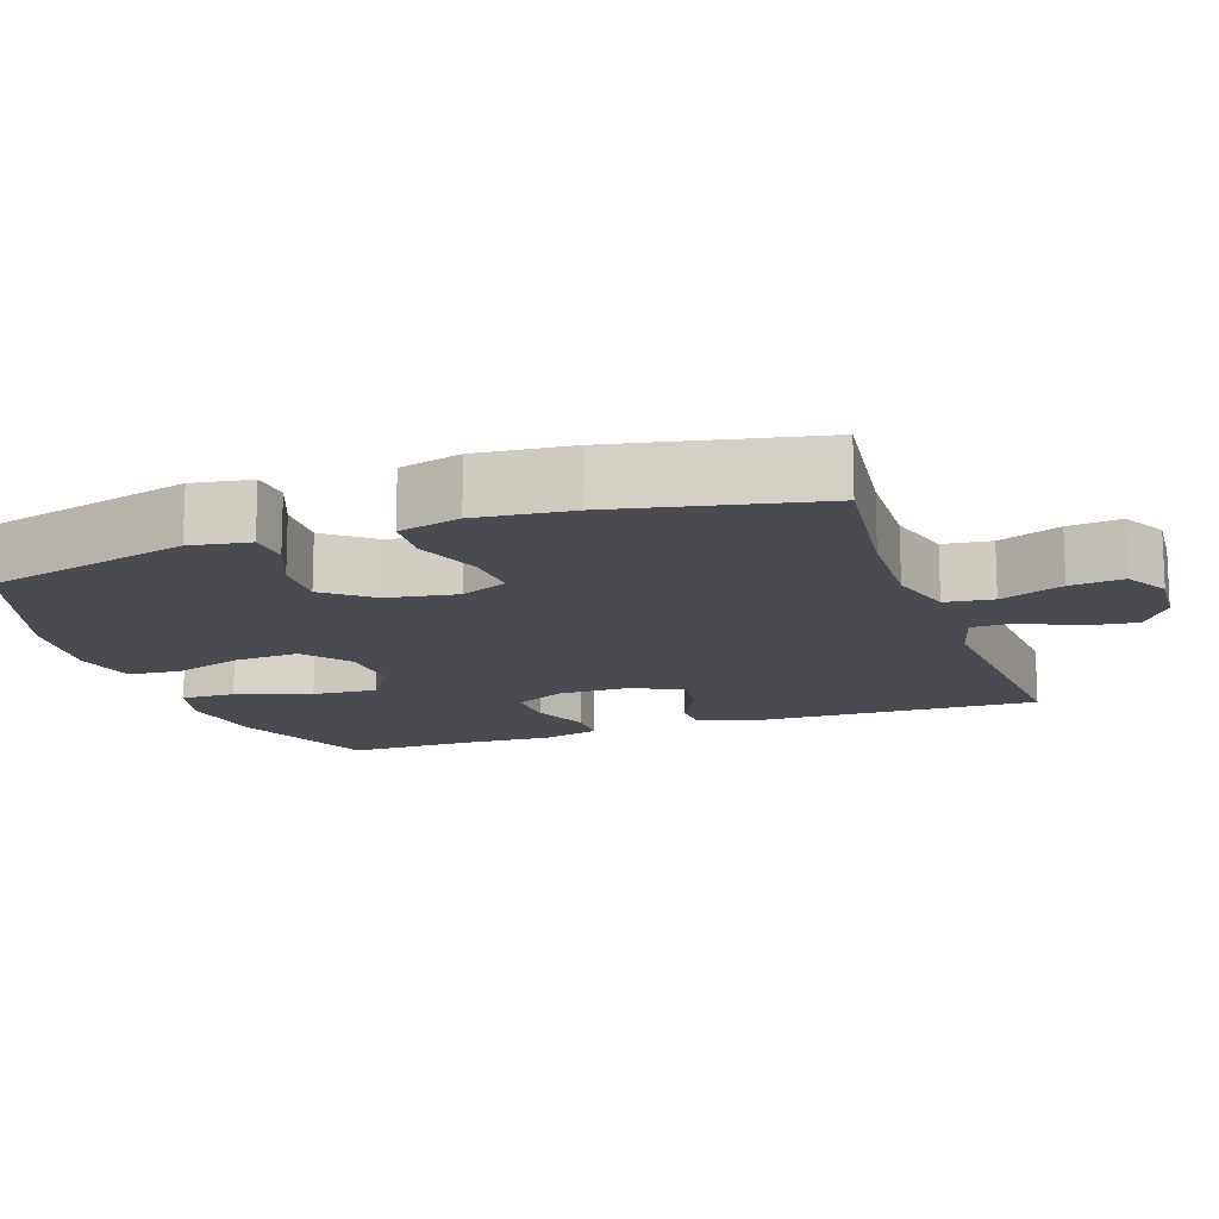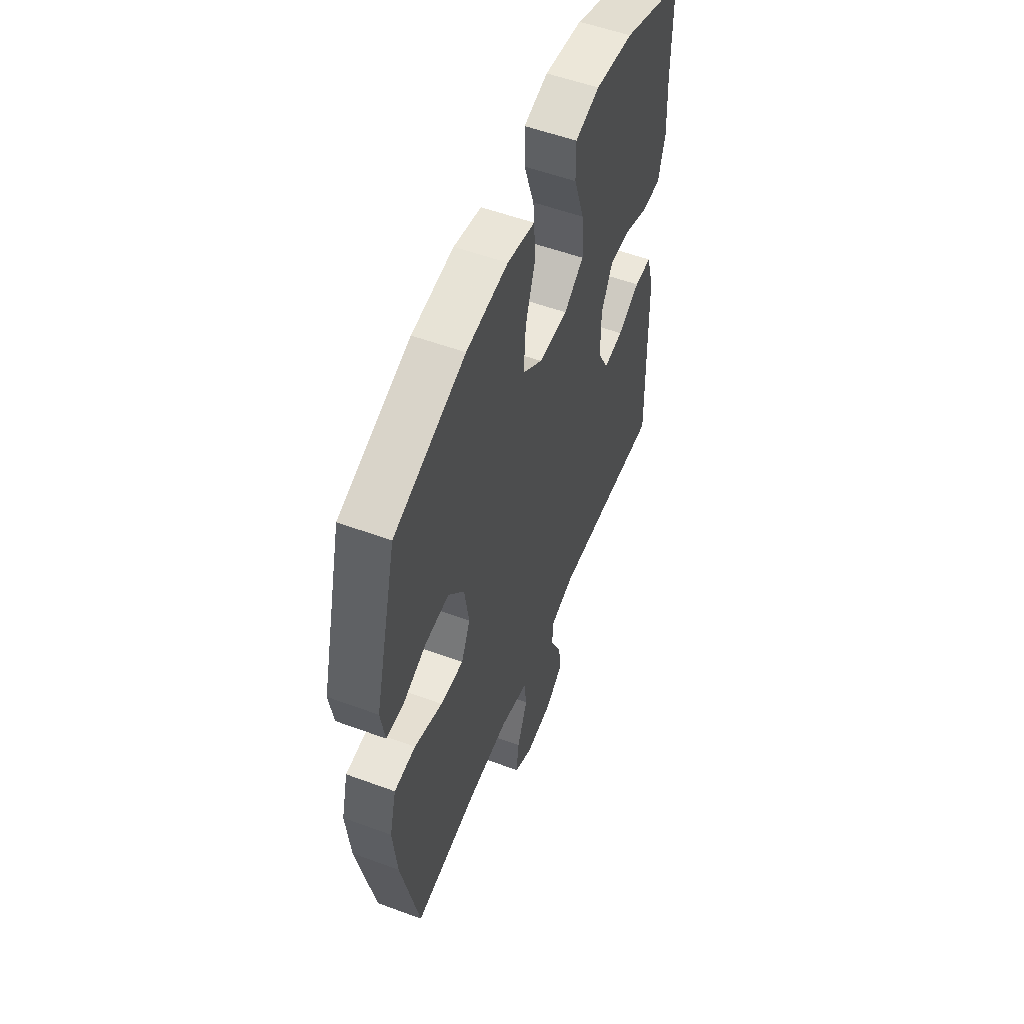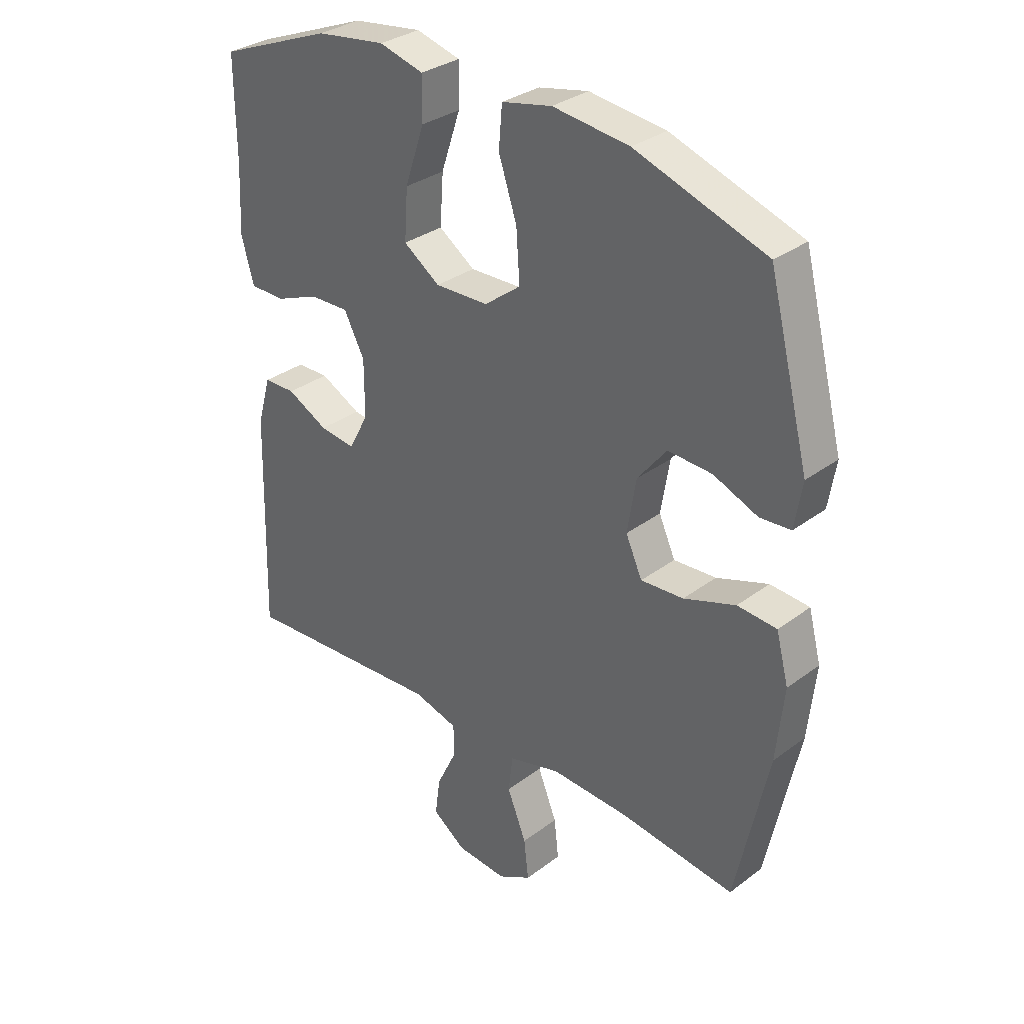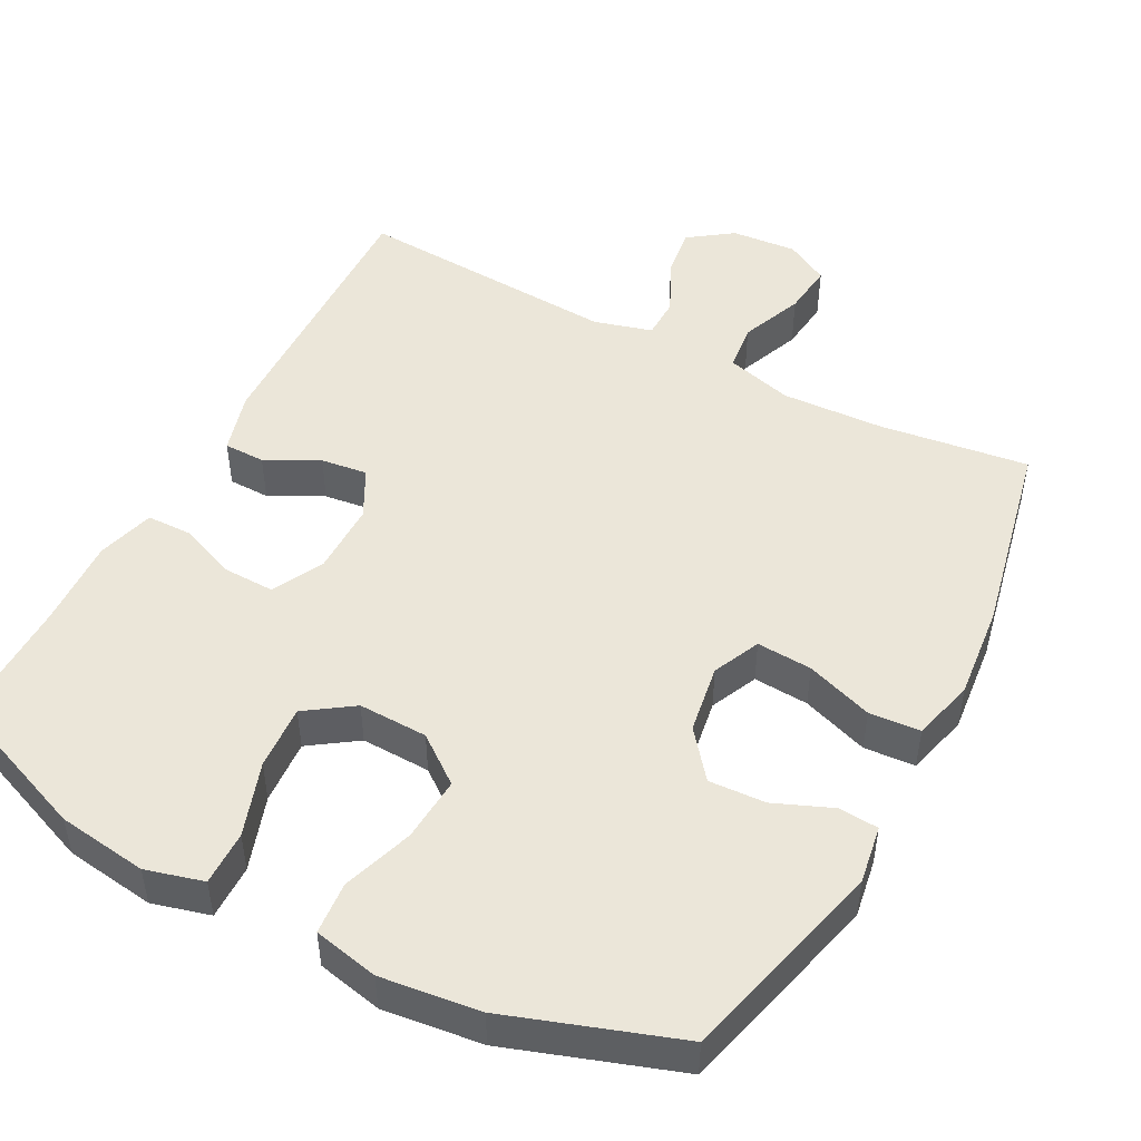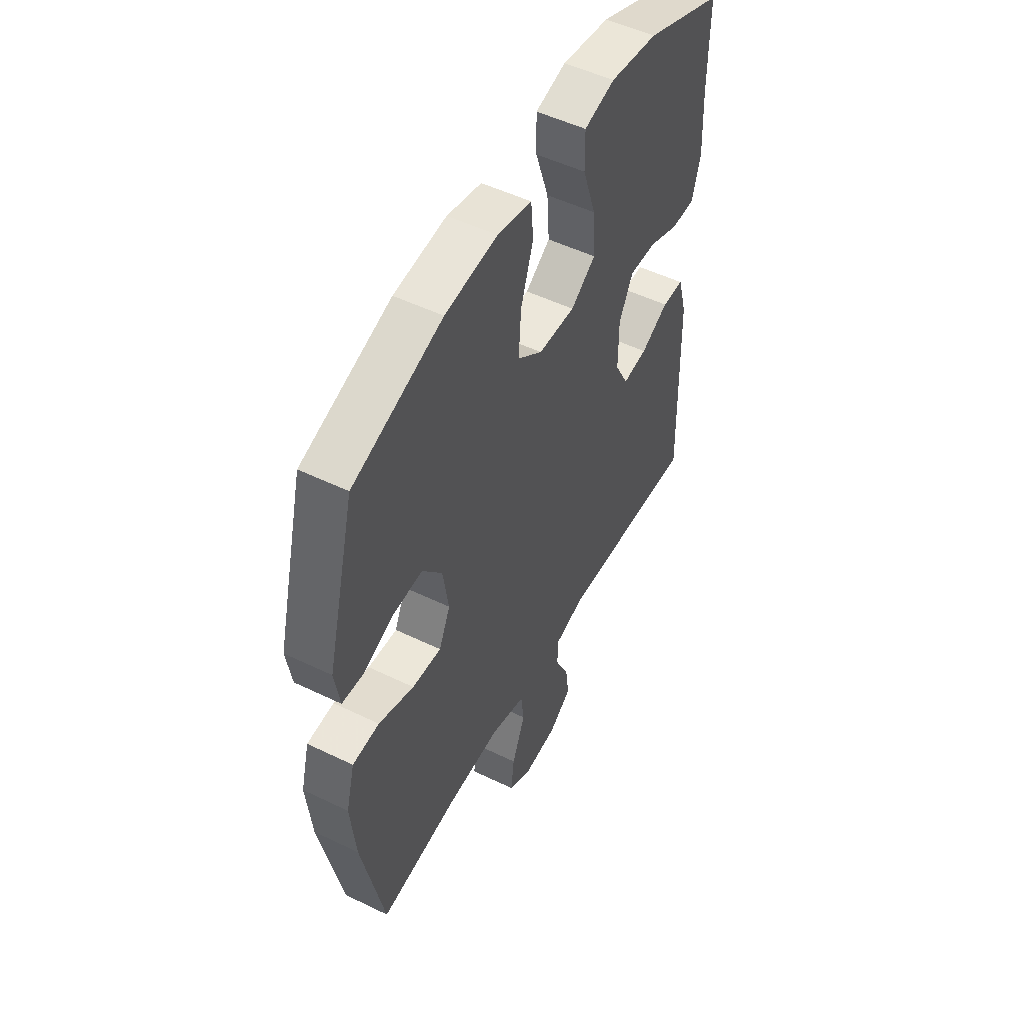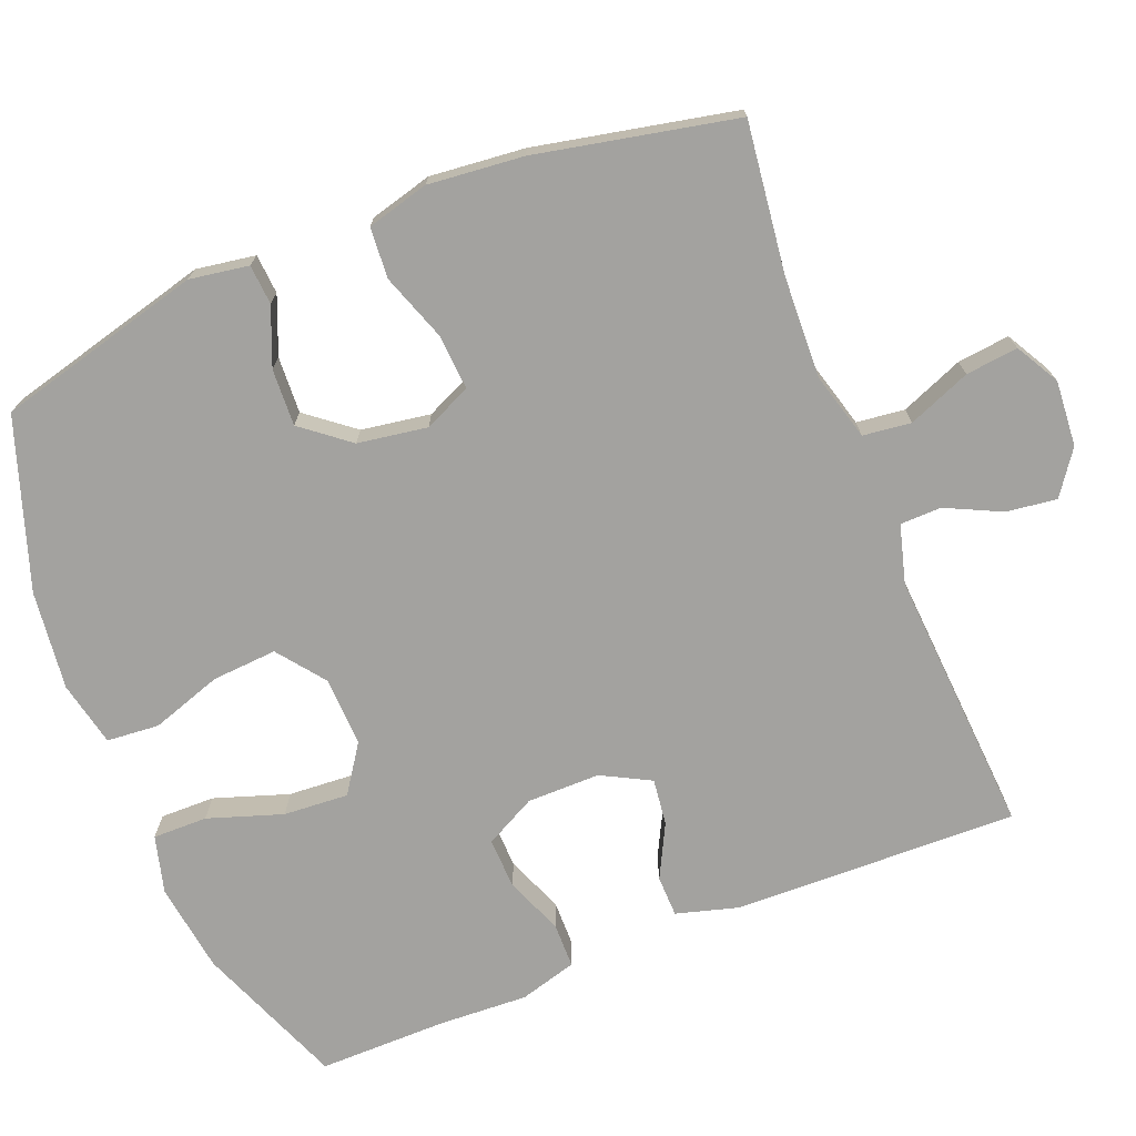
<metadata>
{"format":"obj","ext":"obj","renderer":"f3d","projection":"perspective","resolution":1024,"background":"white","views":[{"elev":-14.4,"azim":109.2,"up":"+Y"},{"elev":54.7,"azim":111.3,"up":"+Z"},{"elev":32.1,"azim":43.8,"up":"+Z"},{"elev":48.5,"azim":27.8,"up":"+Y"},{"elev":51.4,"azim":117.8,"up":"+Z"},{"elev":-72.6,"azim":111.9,"up":"+Y"}]}
</metadata>
<code>
v -0.5 0.07 -0.5
v -0.489 0.07 -0.115
v -0.465 0.07 -0.031
v -0.409 0.07 -0.03
v -0.337 0.07 -0.067
v -0.274 0.07 -0.075
v -0.239 0.07 -0.009
v -0.239 0.07 0.09
v -0.275 0.07 0.159
v -0.344 0.07 0.157
v -0.422 0.07 0.126
v -0.483 0.07 0.127
v -0.505 0.07 0.205
v -0.499 0.07 0.327
v -0.5 0.07 0.5
v -0.3 0.07 0.579
v -0.178 0.07 0.596
v -0.1 0.07 0.575
v -0.101 0.07 0.501
v -0.135 0.07 0.4
v -0.141 0.07 0.312
v -0.077 0.07 0.268
v 0.017 0.07 0.271
v 0.081 0.07 0.32
v 0.075 0.07 0.408
v 0.043 0.07 0.504
v 0.049 0.07 0.575
v 0.137 0.07 0.594
v 0.271 0.07 0.578
v 0.5 0.07 0.5
v 0.572 0.07 0.221
v 0.559 0.07 0.141
v 0.505 0.07 0.137
v 0.427 0.07 0.169
v 0.35 0.07 0.173
v 0.299 0.07 0.109
v 0.284 0.07 0.015
v 0.313 0.07 -0.049
v 0.388 0.07 -0.044
v 0.479 0.07 -0.012
v 0.548 0.07 -0.017
v 0.57 0.07 -0.101
v 0.557 0.07 -0.23
v 0.5 0.07 -0.5
v 0.297 0.07 -0.474
v 0.159 0.07 -0.468
v 0.068 0.07 -0.493
v 0.06 0.07 -0.558
v 0.094 0.07 -0.643
v 0.102 0.07 -0.714
v 0.043 0.07 -0.747
v -0.046 0.07 -0.74
v -0.105 0.07 -0.698
v -0.096 0.07 -0.63
v -0.06 0.07 -0.555
v -0.061 0.07 -0.499
v -0.14 0.07 -0.477
v -0.5 0 -0.5
v -0.489 0 -0.115
v -0.465 0 -0.031
v -0.409 0 -0.03
v -0.337 0 -0.067
v -0.274 0 -0.075
v -0.239 0 -0.009
v -0.239 0 0.09
v -0.275 0 0.159
v -0.344 0 0.157
v -0.422 0 0.126
v -0.483 0 0.127
v -0.505 0 0.205
v -0.499 0 0.327
v -0.5 0 0.5
v -0.3 0 0.579
v -0.178 0 0.596
v -0.1 0 0.575
v -0.101 0 0.501
v -0.135 0 0.4
v -0.141 0 0.312
v -0.077 0 0.268
v 0.017 0 0.271
v 0.081 0 0.32
v 0.075 0 0.408
v 0.043 0 0.504
v 0.049 0 0.575
v 0.137 0 0.594
v 0.271 0 0.578
v 0.5 0 0.5
v 0.572 0 0.221
v 0.559 0 0.141
v 0.505 0 0.137
v 0.427 0 0.169
v 0.35 0 0.173
v 0.299 0 0.109
v 0.284 0 0.015
v 0.313 0 -0.049
v 0.388 0 -0.044
v 0.479 0 -0.012
v 0.548 0 -0.017
v 0.57 0 -0.101
v 0.557 0 -0.23
v 0.5 0 -0.5
v 0.297 0 -0.474
v 0.159 0 -0.468
v 0.068 0 -0.493
v 0.06 0 -0.558
v 0.094 0 -0.643
v 0.102 0 -0.714
v 0.043 0 -0.747
v -0.046 0 -0.74
v -0.105 0 -0.698
v -0.096 0 -0.63
v -0.06 0 -0.555
v -0.061 0 -0.499
v -0.14 0 -0.477
f 52 53 54 55
f 52 55 56
f 51 52 56
f 48 49 50 51
f 48 51 56
f 47 48 56
f 46 47 56 57
f 42 43 44 45
f 42 45 46
f 39 40 41 42
f 38 39 42 46
f 37 38 46 57
f 31 32 33 34
f 31 34 35
f 30 31 35
f 29 30 35 36
f 25 26 27 28
f 24 25 28 29
f 17 18 19 20
f 17 20 21
f 14 15 16 17
f 14 17 21
f 13 14 21 22
f 10 11 12 13
f 9 10 13 22
f 2 3 4 5
f 2 5 6
f 1 2 6
f 57 1 6
f 37 57 6 7
f 24 29 36 37
f 23 24 37 7
f 8 9 22 23
f 7 8 23
f 112 111 110 109
f 113 112 109
f 113 109 108
f 108 107 106 105
f 113 108 105
f 113 105 104
f 114 113 104 103
f 102 101 100 99
f 103 102 99
f 99 98 97 96
f 103 99 96 95
f 114 103 95 94
f 91 90 89 88
f 92 91 88
f 92 88 87
f 93 92 87 86
f 85 84 83 82
f 86 85 82 81
f 77 76 75 74
f 78 77 74
f 74 73 72 71
f 78 74 71
f 79 78 71 70
f 70 69 68 67
f 79 70 67 66
f 62 61 60 59
f 63 62 59
f 63 59 58
f 63 58 114
f 64 63 114 94
f 94 93 86 81
f 64 94 81 80
f 80 79 66 65
f 80 65 64
f 1 58 59 2
f 2 59 60 3
f 3 60 61 4
f 4 61 62 5
f 5 62 63 6
f 6 63 64 7
f 7 64 65 8
f 8 65 66 9
f 9 66 67 10
f 10 67 68 11
f 11 68 69 12
f 12 69 70 13
f 13 70 71 14
f 14 71 72 15
f 15 72 73 16
f 16 73 74 17
f 17 74 75 18
f 18 75 76 19
f 19 76 77 20
f 20 77 78 21
f 21 78 79 22
f 22 79 80 23
f 23 80 81 24
f 24 81 82 25
f 25 82 83 26
f 26 83 84 27
f 27 84 85 28
f 28 85 86 29
f 29 86 87 30
f 30 87 88 31
f 31 88 89 32
f 32 89 90 33
f 33 90 91 34
f 34 91 92 35
f 35 92 93 36
f 36 93 94 37
f 37 94 95 38
f 38 95 96 39
f 39 96 97 40
f 40 97 98 41
f 41 98 99 42
f 42 99 100 43
f 43 100 101 44
f 44 101 102 45
f 45 102 103 46
f 46 103 104 47
f 47 104 105 48
f 48 105 106 49
f 49 106 107 50
f 50 107 108 51
f 51 108 109 52
f 52 109 110 53
f 53 110 111 54
f 54 111 112 55
f 55 112 113 56
f 56 113 114 57
f 57 114 58 1

</code>
